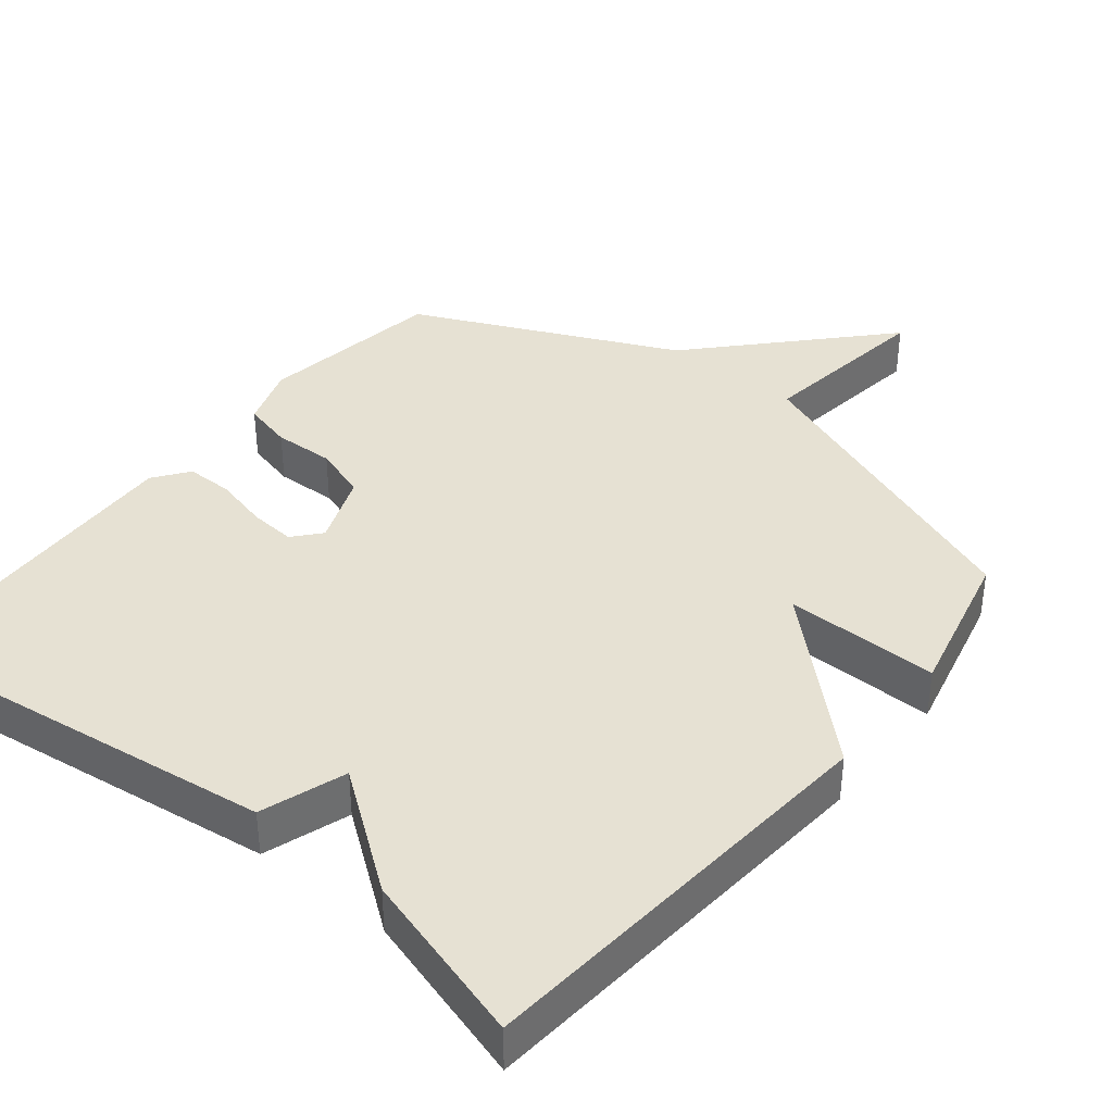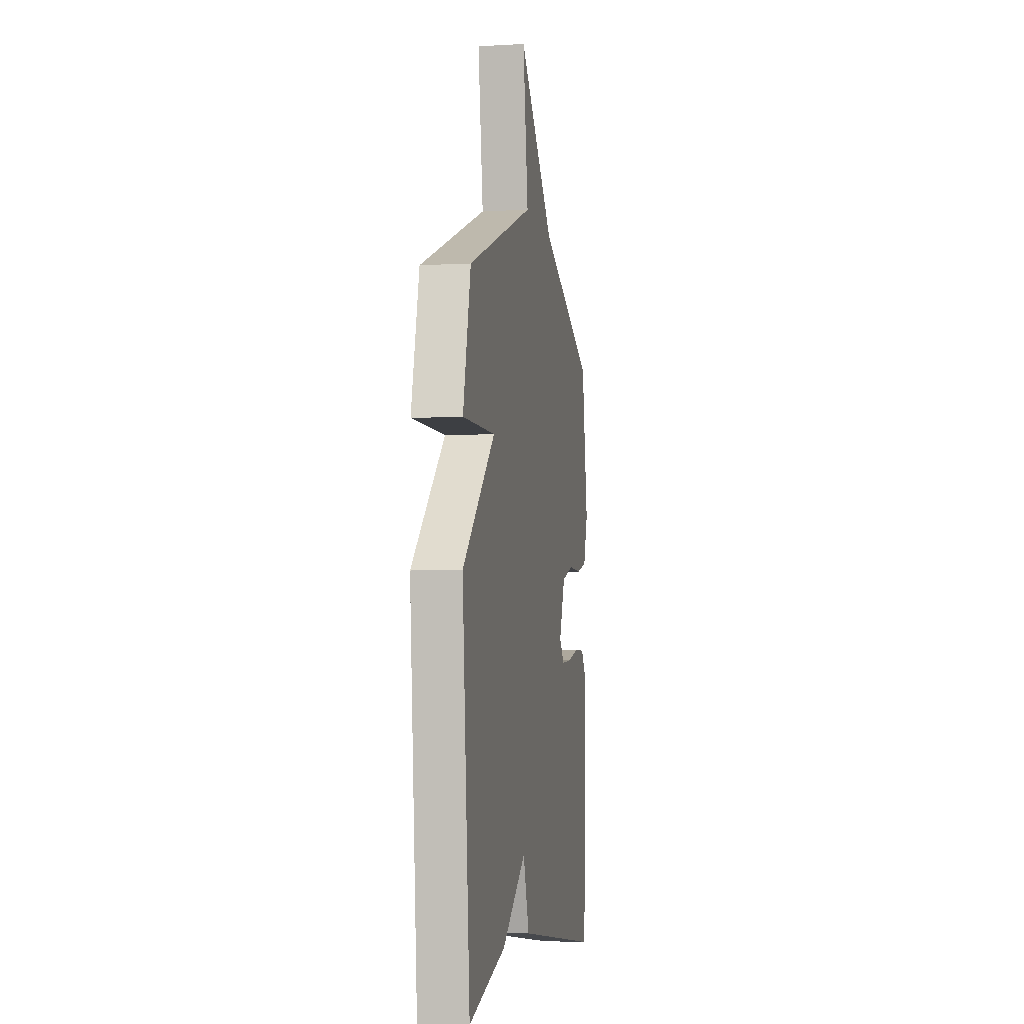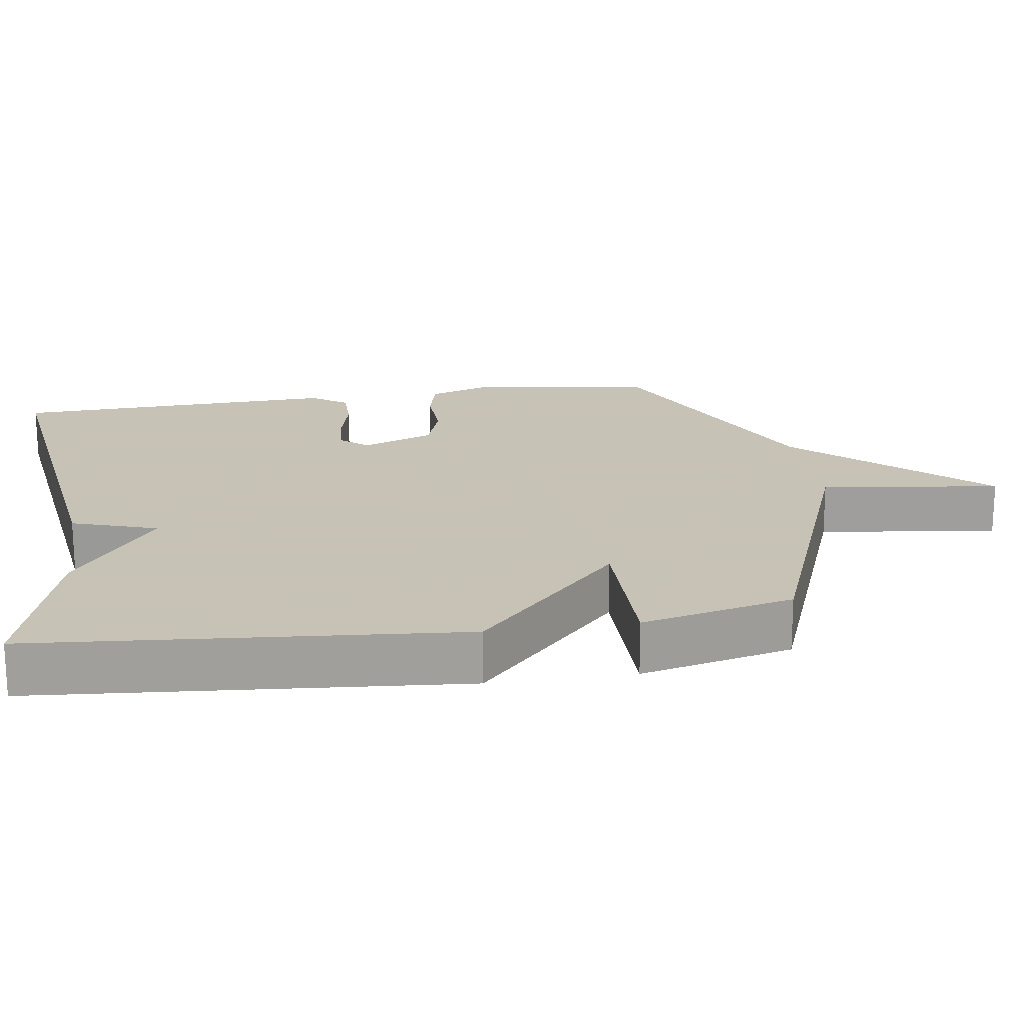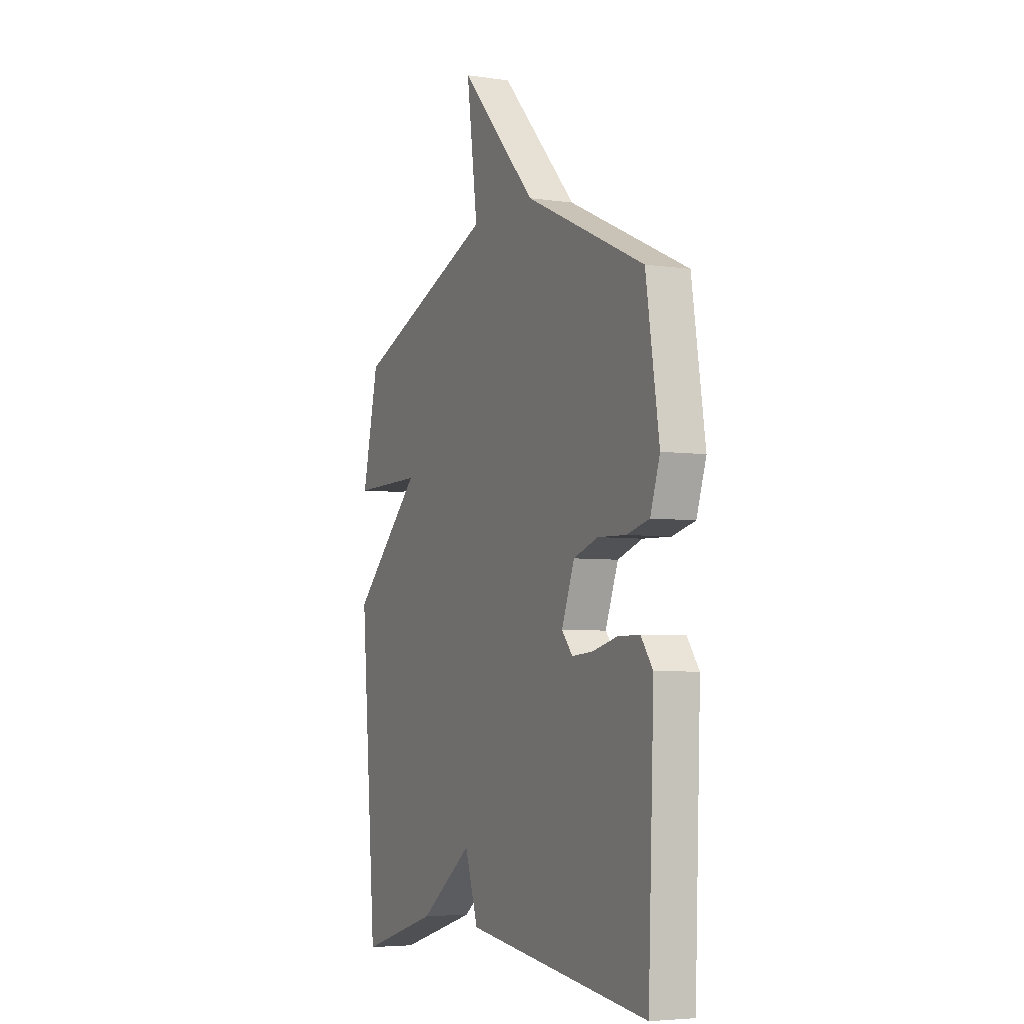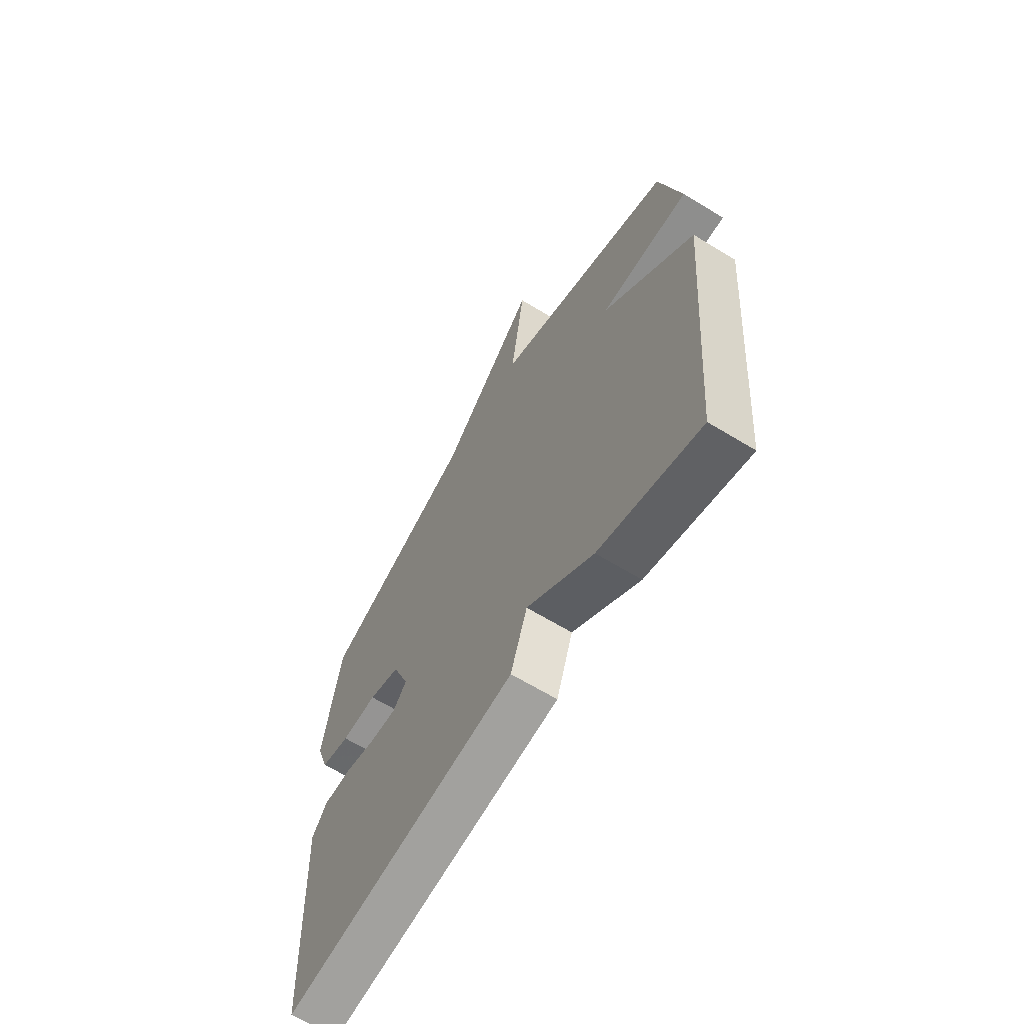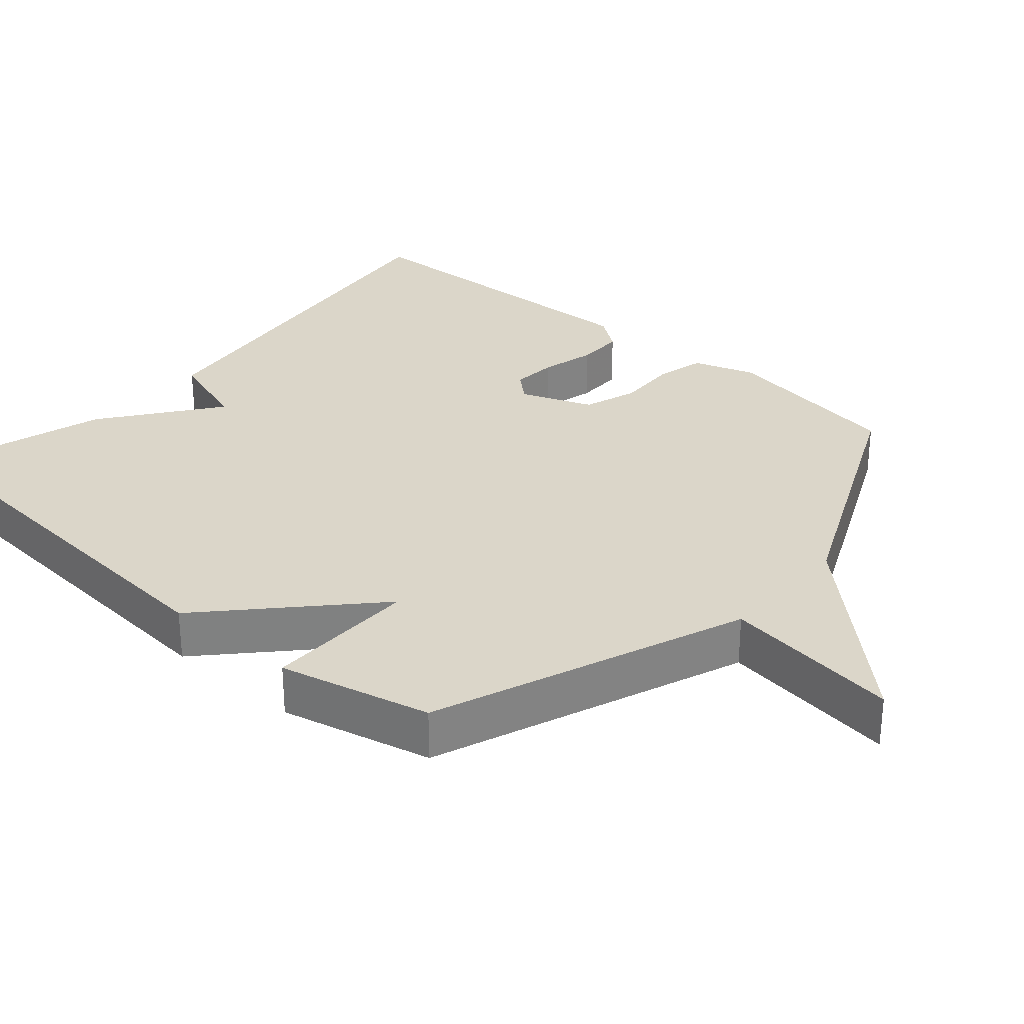
<metadata>
{"format":"obj","ext":"obj","renderer":"f3d","projection":"perspective","resolution":1024,"background":"white","views":[{"elev":38.7,"azim":-141.2,"up":"+Y"},{"elev":-4.7,"azim":-79.6,"up":"+Z"},{"elev":19.1,"azim":-98.7,"up":"+Y"},{"elev":-5.0,"azim":65.4,"up":"+Z"},{"elev":-65.4,"azim":-121.5,"up":"+Z"},{"elev":30.1,"azim":-48.9,"up":"+Y"}]}
</metadata>
<code>
v 0.5 0.07 -0.5
v -0.059 0.07 -0.428
v -0.099 0.07 -0.309
v -0.259 0.07 -0.428
v -0.5 0.07 -0.5
v -0.55 0.07 0.088
v -0.335 0.07 0.29
v -0.55 0.07 0.288
v -0.5 0.07 0.5
v -0.064 0.07 0.667
v -0.098 0.07 0.916
v 0.136 0.07 0.667
v 0.5 0.07 0.5
v 0.54 0.07 0.243
v 0.511 0.07 0.157
v 0.442 0.07 0.14
v 0.357 0.07 0.143
v 0.282 0.07 0.118
v 0.243 0.07 0.018
v 0.276 0.07 -0.02
v 0.34 0.07 -0.015
v 0.416 0.07 0.004
v 0.482 0.07 0.004
v 0.518 0.07 -0.045
v 0.5 0 -0.5
v -0.059 0 -0.428
v -0.099 0 -0.309
v -0.259 0 -0.428
v -0.5 0 -0.5
v -0.55 0 0.088
v -0.335 0 0.29
v -0.55 0 0.288
v -0.5 0 0.5
v -0.064 0 0.667
v -0.098 0 0.916
v 0.136 0 0.667
v 0.5 0 0.5
v 0.54 0 0.243
v 0.511 0 0.157
v 0.442 0 0.14
v 0.357 0 0.143
v 0.282 0 0.118
v 0.243 0 0.018
v 0.276 0 -0.02
v 0.34 0 -0.015
v 0.416 0 0.004
v 0.482 0 0.004
v 0.518 0 -0.045
f 1 2 3
f 24 1 3
f 23 24 3
f 22 23 3
f 21 22 3
f 20 21 3
f 5 6 7
f 4 5 7
f 3 4 7
f 20 3 7
f 19 20 7
f 18 19 7
f 17 18 7
f 16 17 7
f 15 16 7
f 14 15 7
f 13 14 7
f 12 13 7
f 10 11 12
f 9 10 12
f 8 9 12
f 7 8 12
f 27 26 25
f 27 25 48
f 27 48 47
f 27 47 46
f 27 46 45
f 27 45 44
f 31 30 29
f 31 29 28
f 31 28 27
f 31 27 44
f 31 44 43
f 31 43 42
f 31 42 41
f 31 41 40
f 31 40 39
f 31 39 38
f 31 38 37
f 31 37 36
f 36 35 34
f 36 34 33
f 36 33 32
f 36 32 31
f 1 25 26 2
f 2 26 27 3
f 3 27 28 4
f 4 28 29 5
f 5 29 30 6
f 6 30 31 7
f 7 31 32 8
f 8 32 33 9
f 9 33 34 10
f 10 34 35 11
f 11 35 36 12
f 12 36 37 13
f 13 37 38 14
f 14 38 39 15
f 15 39 40 16
f 16 40 41 17
f 17 41 42 18
f 18 42 43 19
f 19 43 44 20
f 20 44 45 21
f 21 45 46 22
f 22 46 47 23
f 23 47 48 24
f 24 48 25 1

</code>
